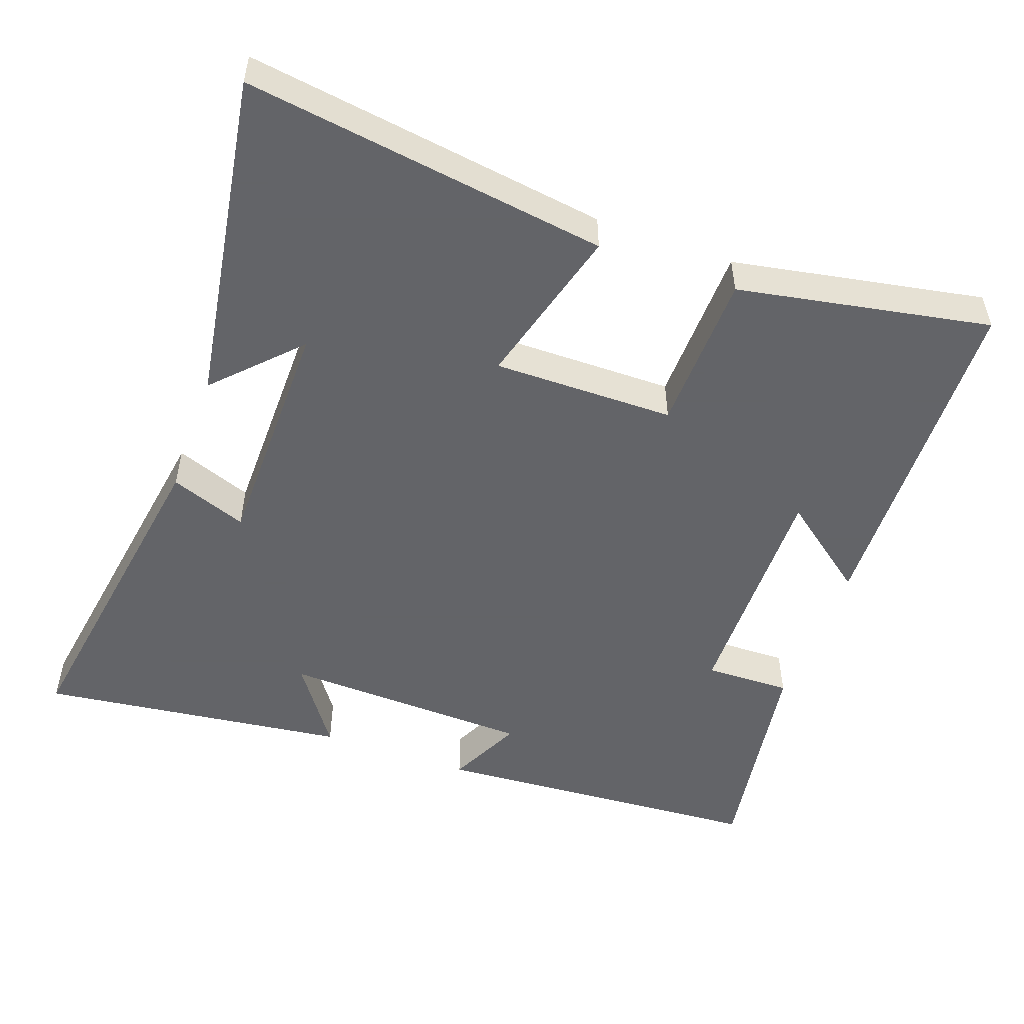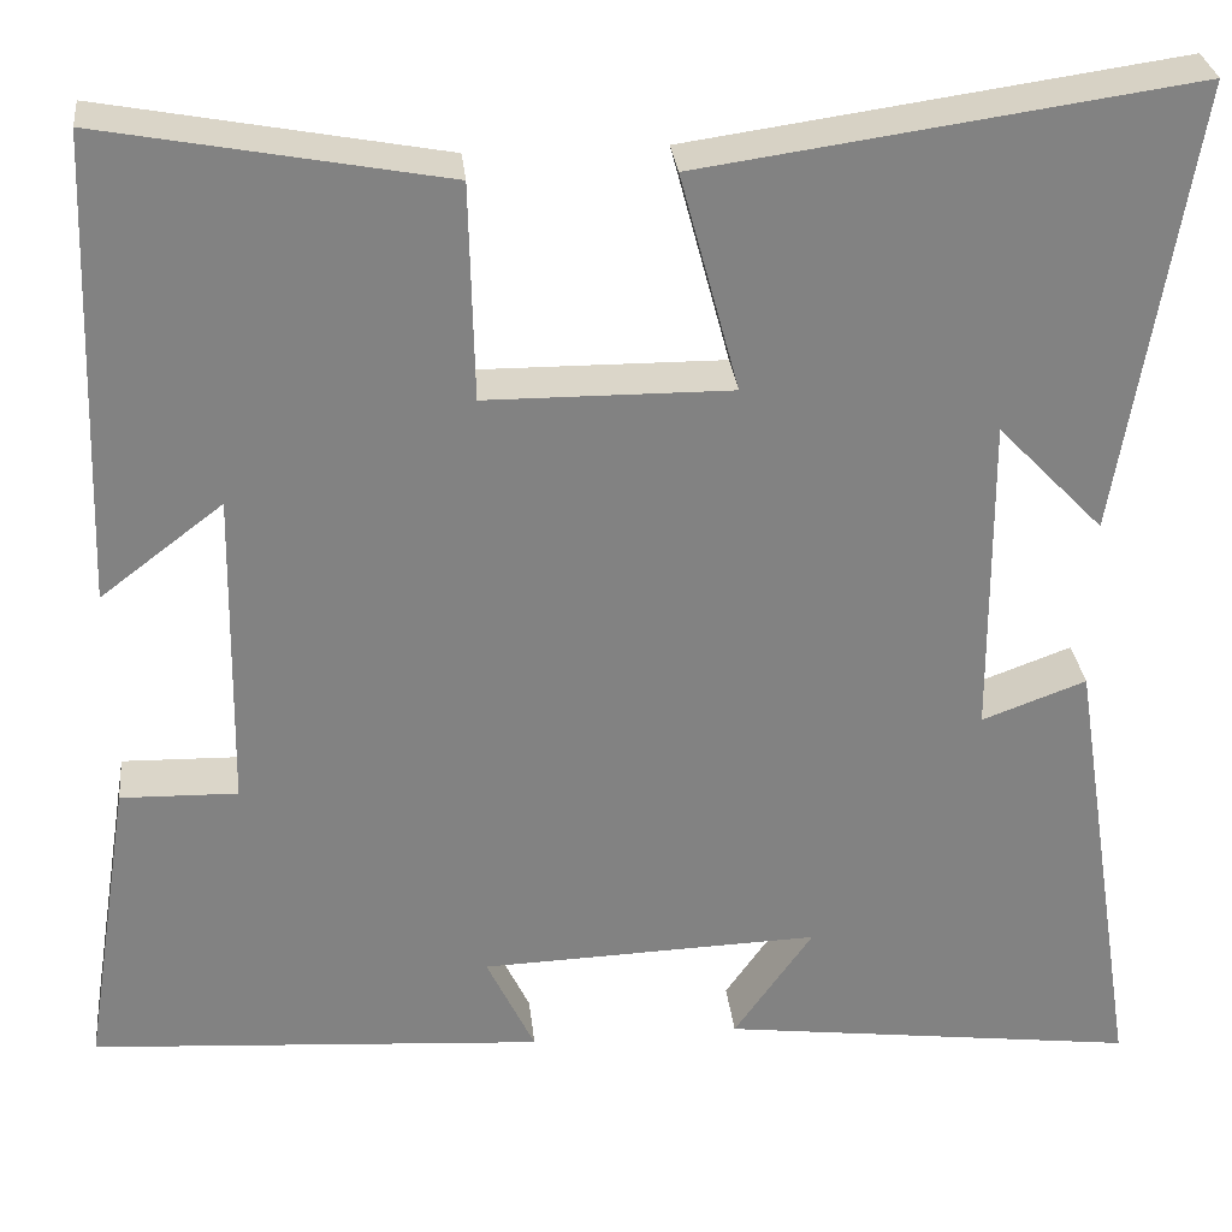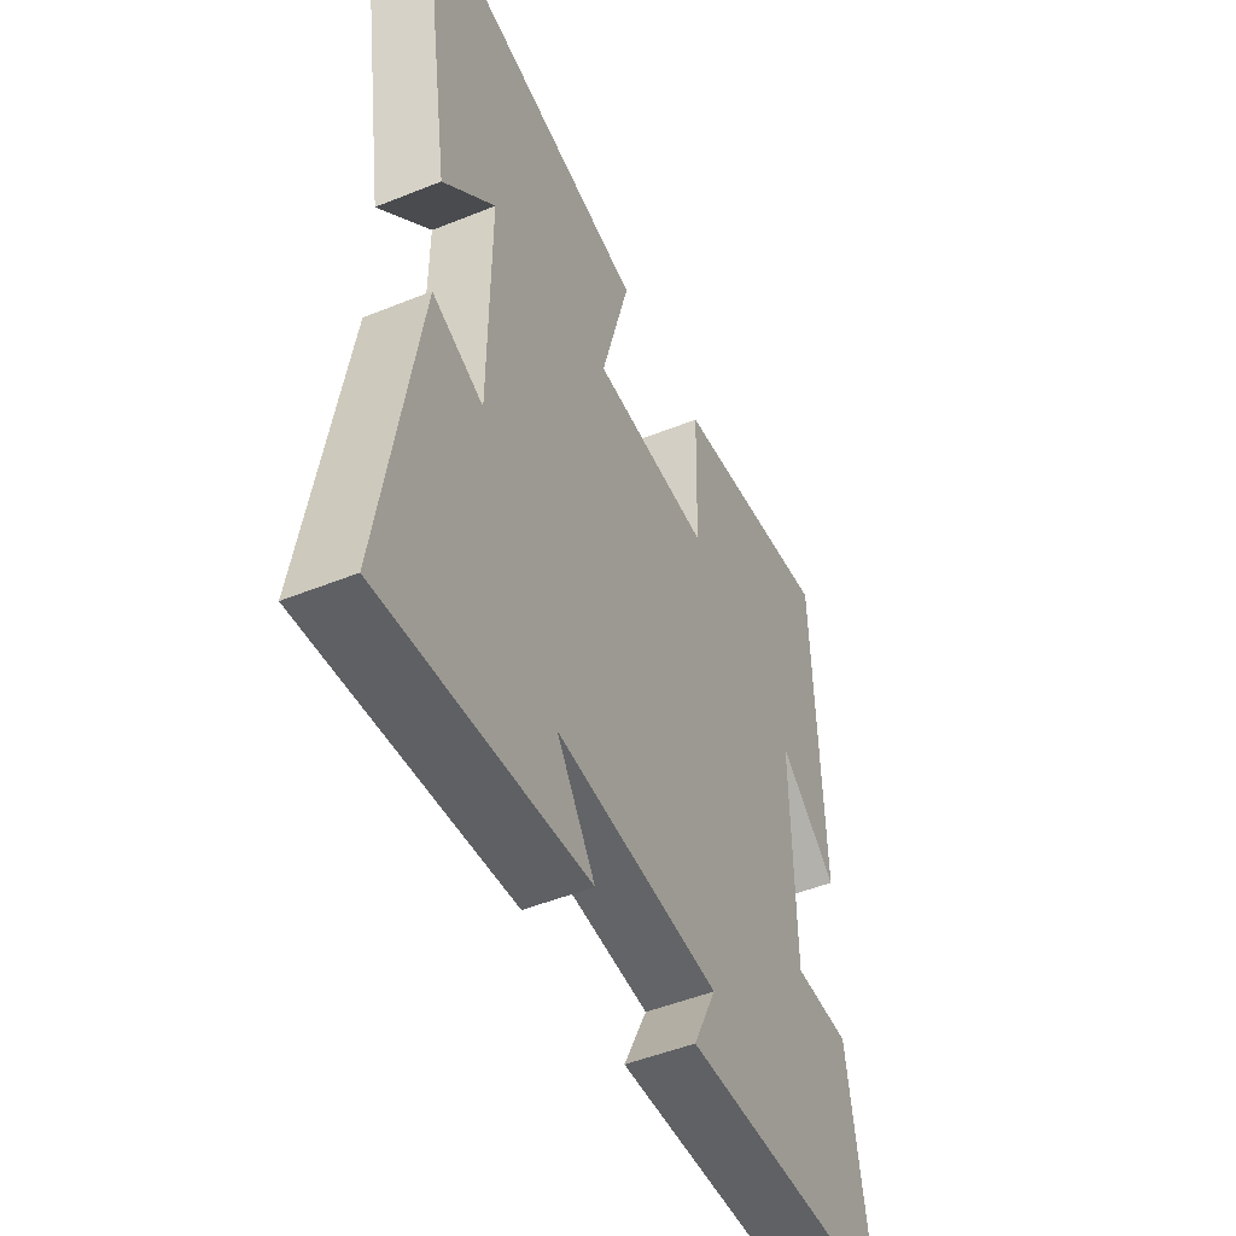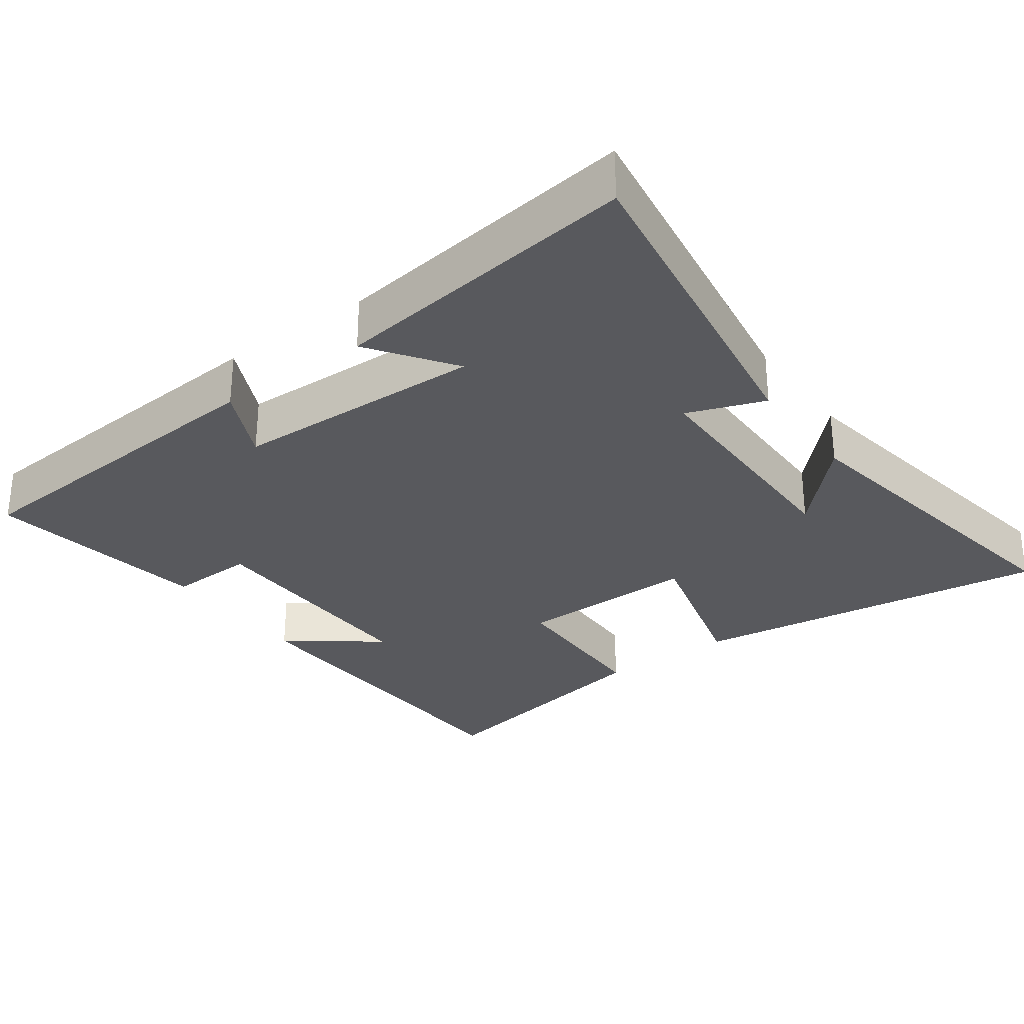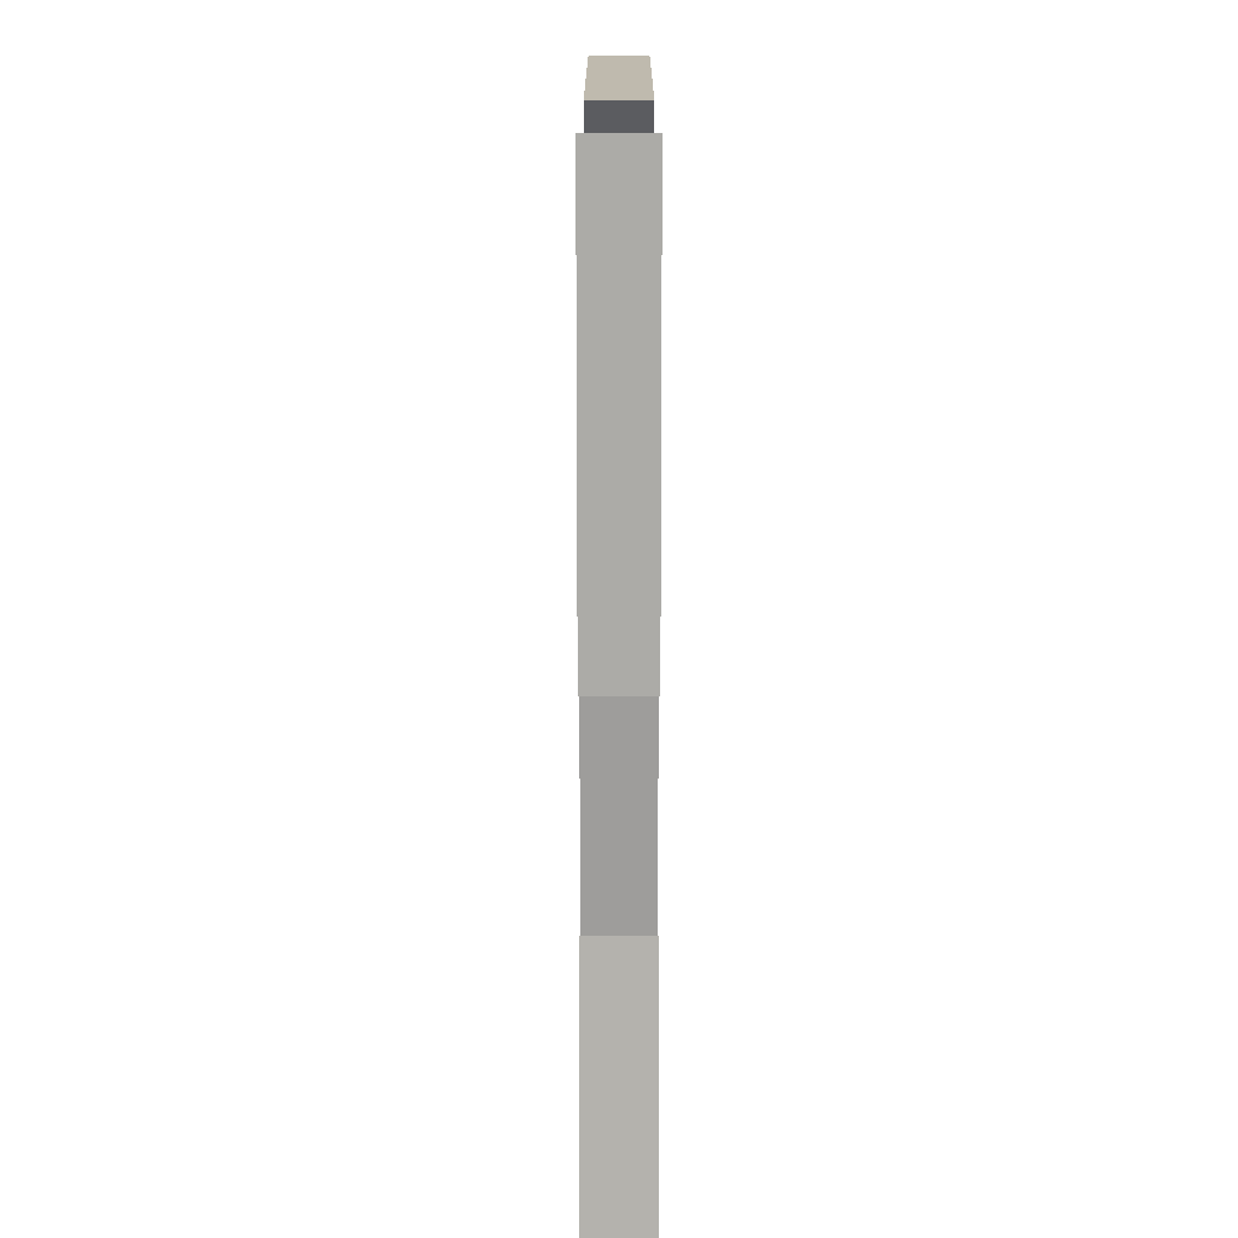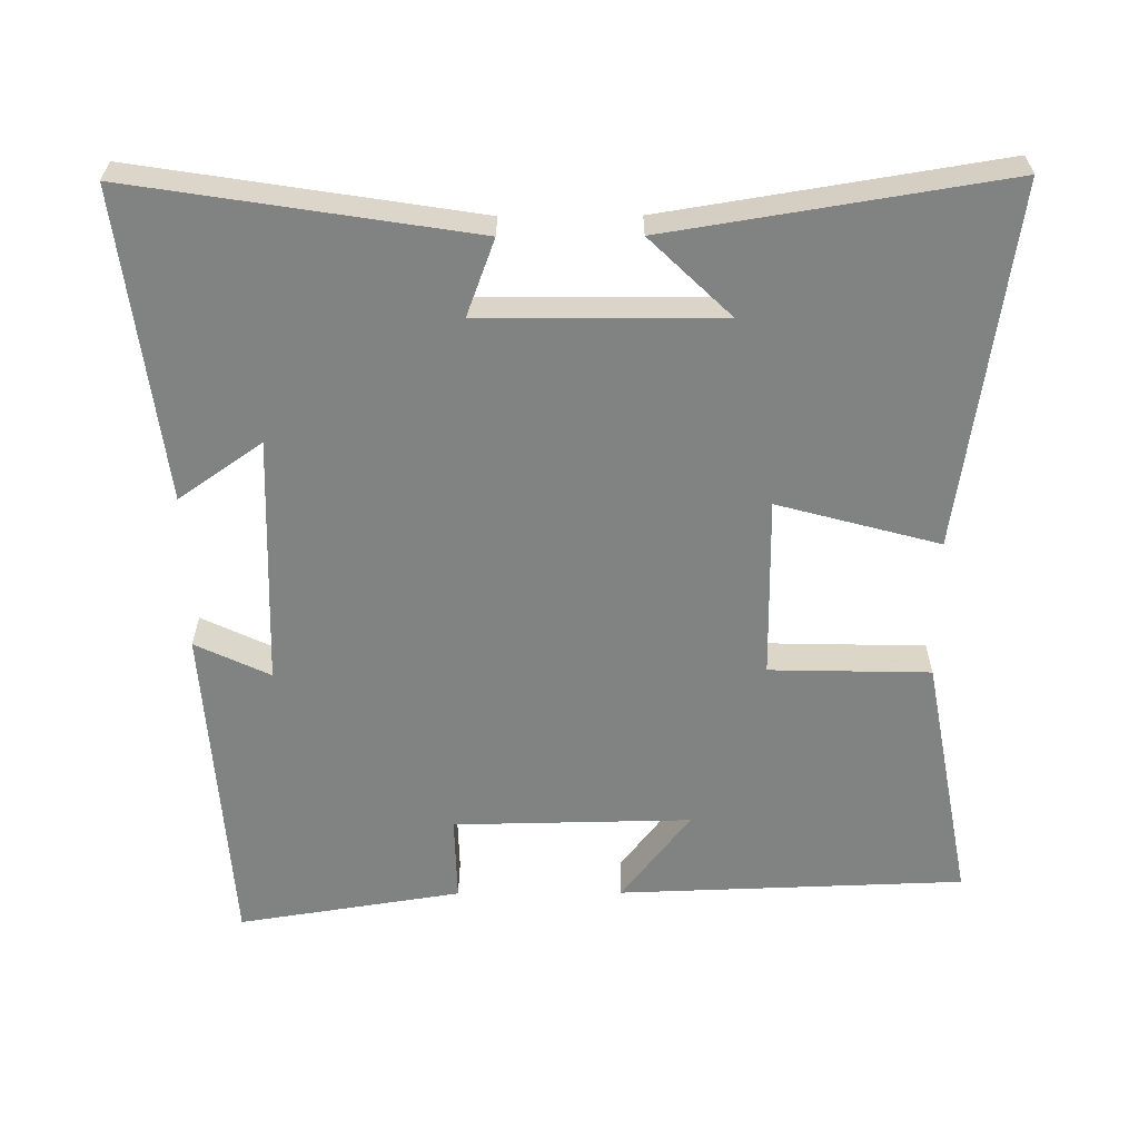
<metadata>
{"format":"obj","ext":"obj","renderer":"f3d","projection":"perspective","resolution":1024,"background":"white","views":[{"elev":-51.3,"azim":-19.9,"up":"+Y"},{"elev":29.7,"azim":173.9,"up":"+Z"},{"elev":-49.5,"azim":-66.0,"up":"+Z"},{"elev":-29.9,"azim":-143.8,"up":"+Y"},{"elev":-72.4,"azim":90.0,"up":"+Z"},{"elev":-60.6,"azim":-89.7,"up":"+Y"}]}
</metadata>
<code>
v -0.574 0.07 -0.555
v -0.5 0.07 -0.079
v -0.392 0.07 -0.119
v -0.39 0.07 0.217
v -0.5 0.07 0.103
v -0.576 0.07 0.572
v -0.068 0.07 0.5
v -0.129 0.07 0.273
v 0.125 0.07 0.275
v 0.13 0.07 0.5
v 0.483 0.07 0.566
v 0.5 0.07 0.08
v 0.373 0.07 0.177
v 0.379 0.07 -0.157
v 0.5 0.07 -0.154
v 0.55 0.07 -0.468
v 0.08 0.07 -0.5
v 0.13 0.07 -0.395
v -0.222 0.07 -0.383
v -0.14 0.07 -0.5
v -0.574 0 -0.555
v -0.5 0 -0.079
v -0.392 0 -0.119
v -0.39 0 0.217
v -0.5 0 0.103
v -0.576 0 0.572
v -0.068 0 0.5
v -0.129 0 0.273
v 0.125 0 0.275
v 0.13 0 0.5
v 0.483 0 0.566
v 0.5 0 0.08
v 0.373 0 0.177
v 0.379 0 -0.157
v 0.5 0 -0.154
v 0.55 0 -0.468
v 0.08 0 -0.5
v 0.13 0 -0.395
v -0.222 0 -0.383
v -0.14 0 -0.5
f 19 20 1 2
f 18 19 2 3
f 15 16 17 18
f 14 15 18
f 13 14 18 3
f 10 11 12 13
f 9 10 13
f 8 9 13 3
f 7 8 3 4
f 6 7 4
f 4 5 6
f 22 21 40 39
f 23 22 39 38
f 38 37 36 35
f 38 35 34
f 23 38 34 33
f 33 32 31 30
f 33 30 29
f 23 33 29 28
f 24 23 28 27
f 24 27 26
f 26 25 24
f 1 21 22 2
f 2 22 23 3
f 3 23 24 4
f 4 24 25 5
f 5 25 26 6
f 6 26 27 7
f 7 27 28 8
f 8 28 29 9
f 9 29 30 10
f 10 30 31 11
f 11 31 32 12
f 12 32 33 13
f 13 33 34 14
f 14 34 35 15
f 15 35 36 16
f 16 36 37 17
f 17 37 38 18
f 18 38 39 19
f 19 39 40 20
f 20 40 21 1

</code>
